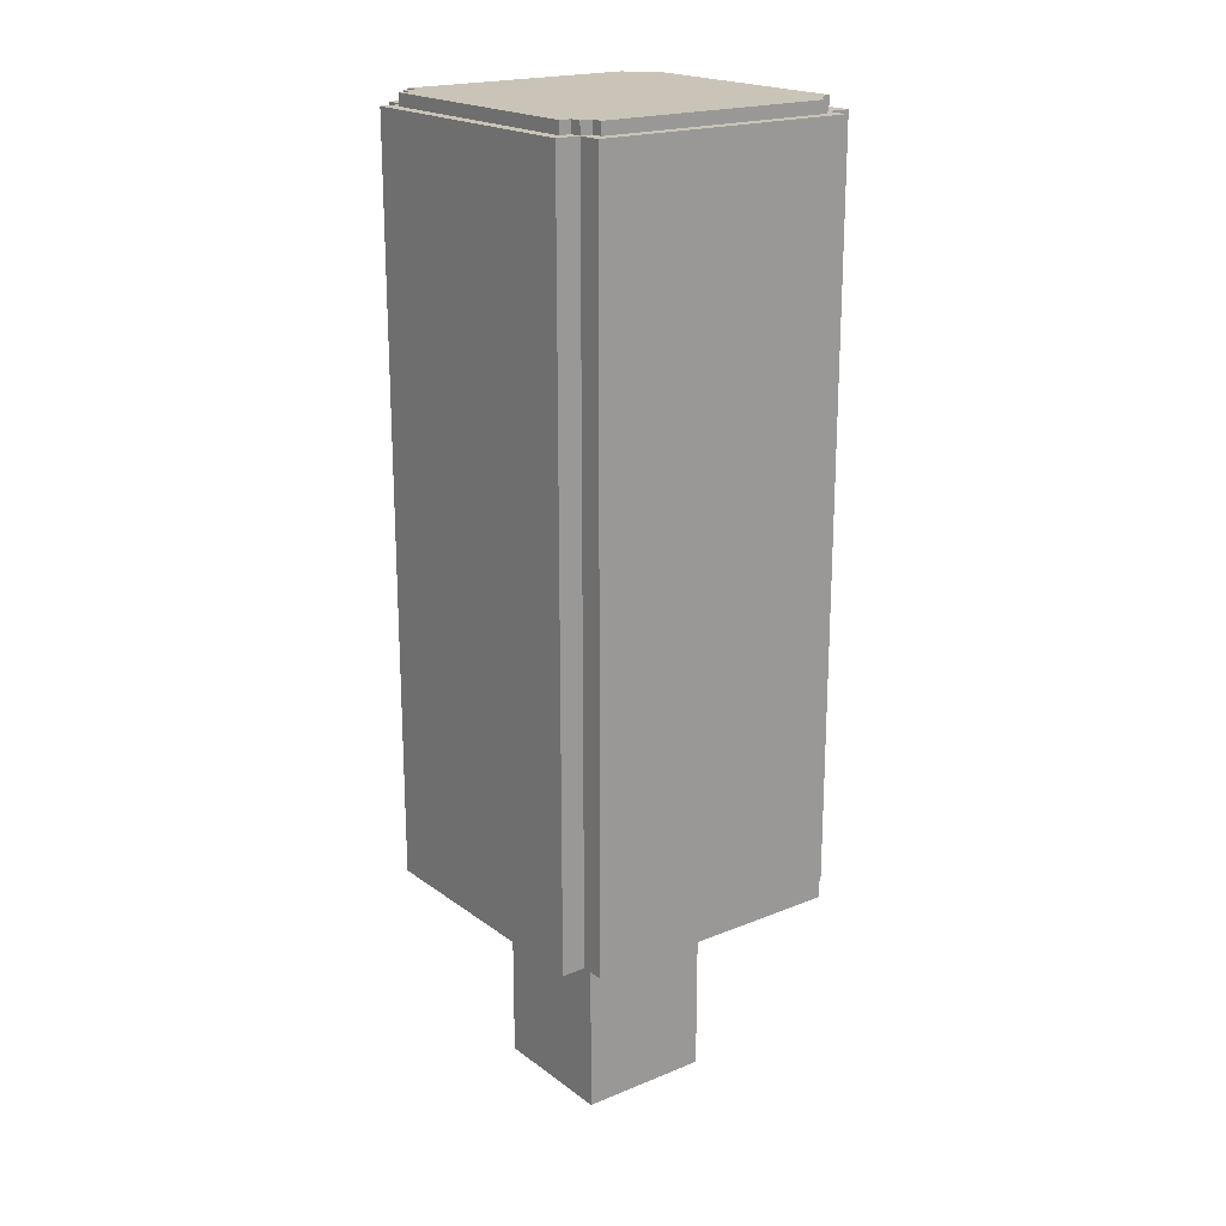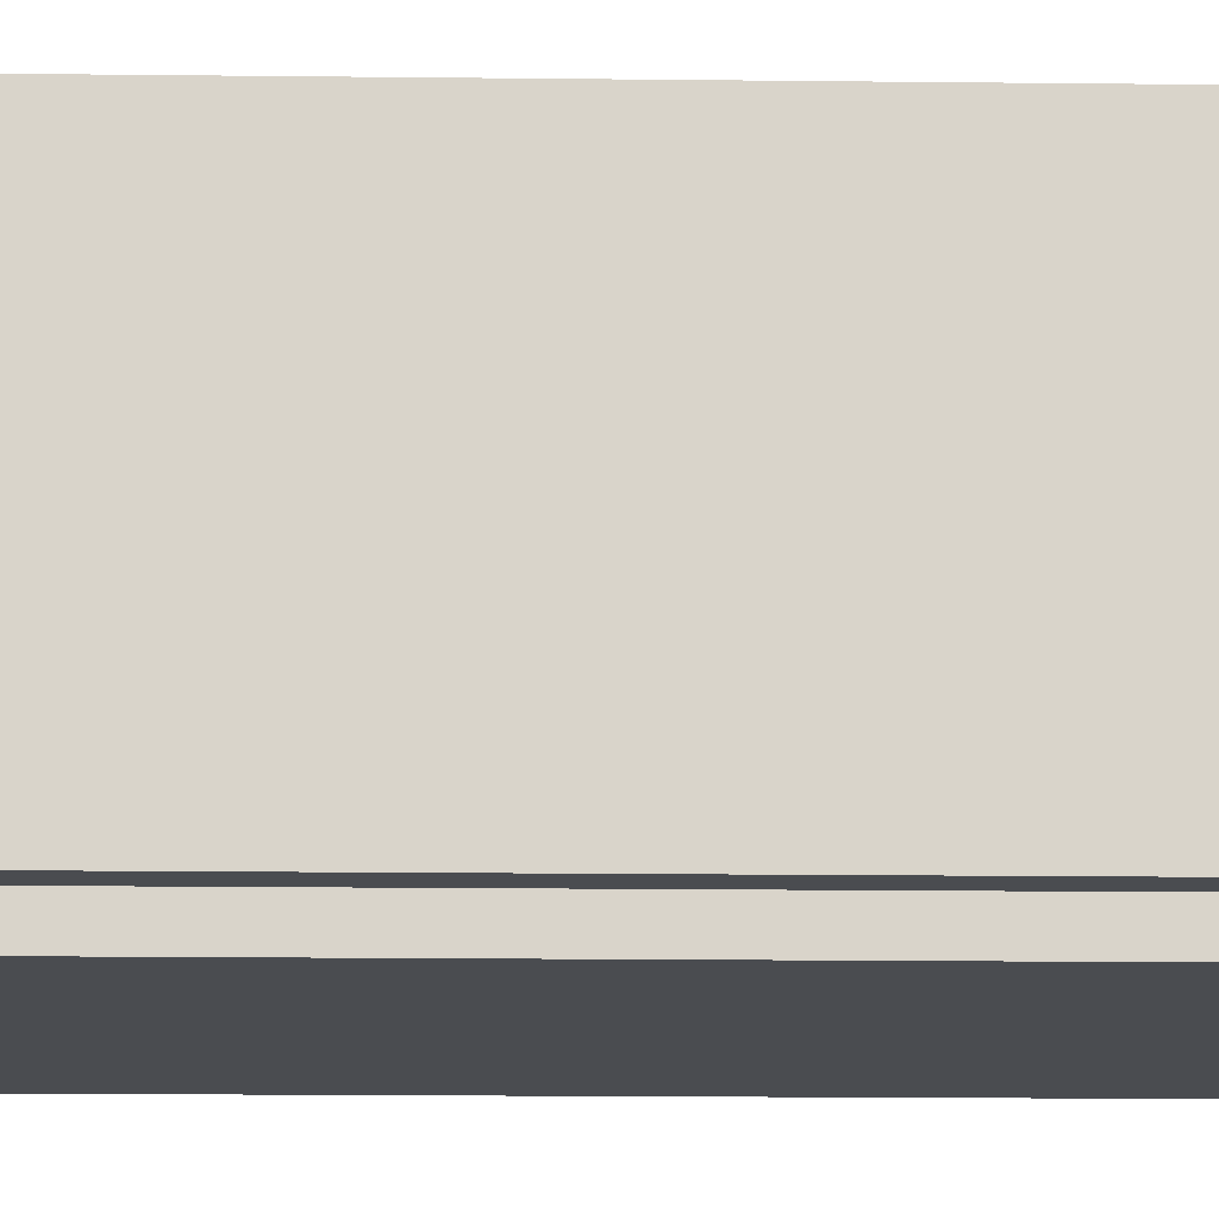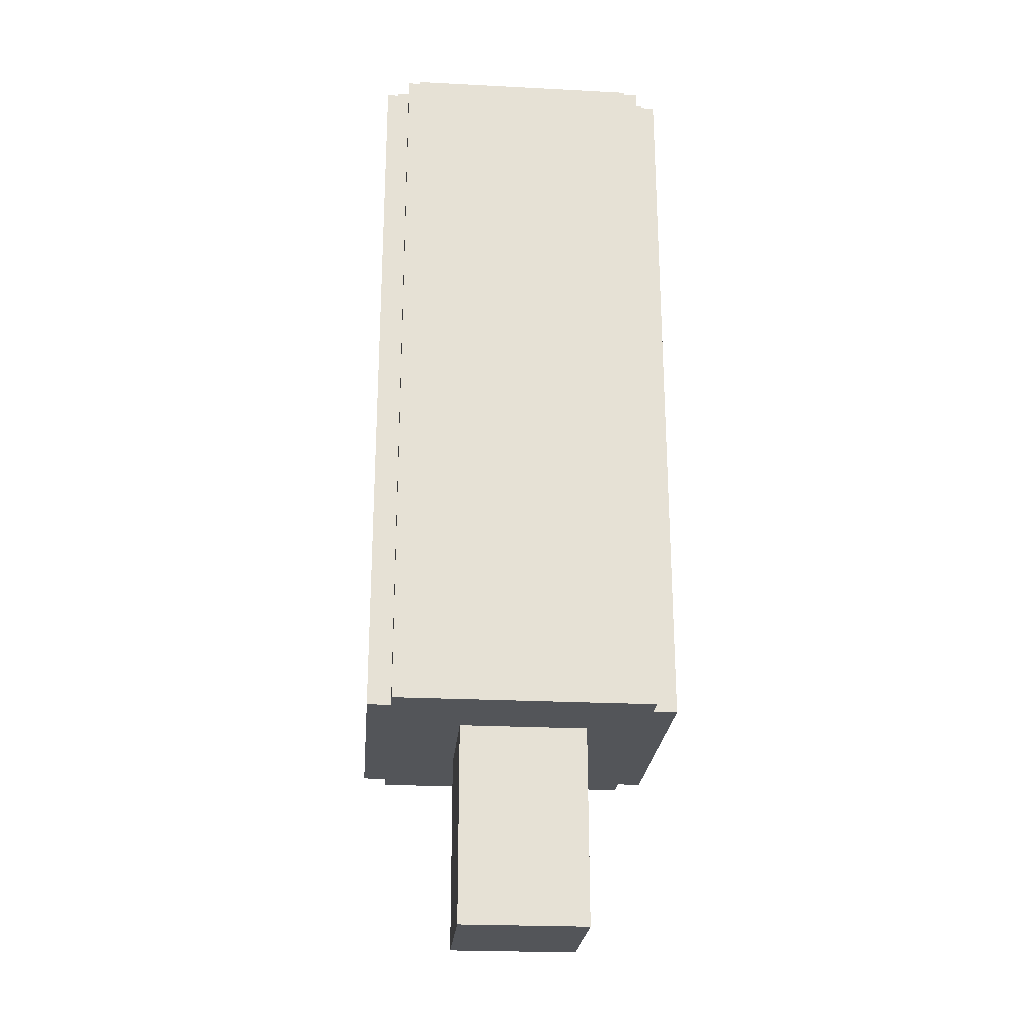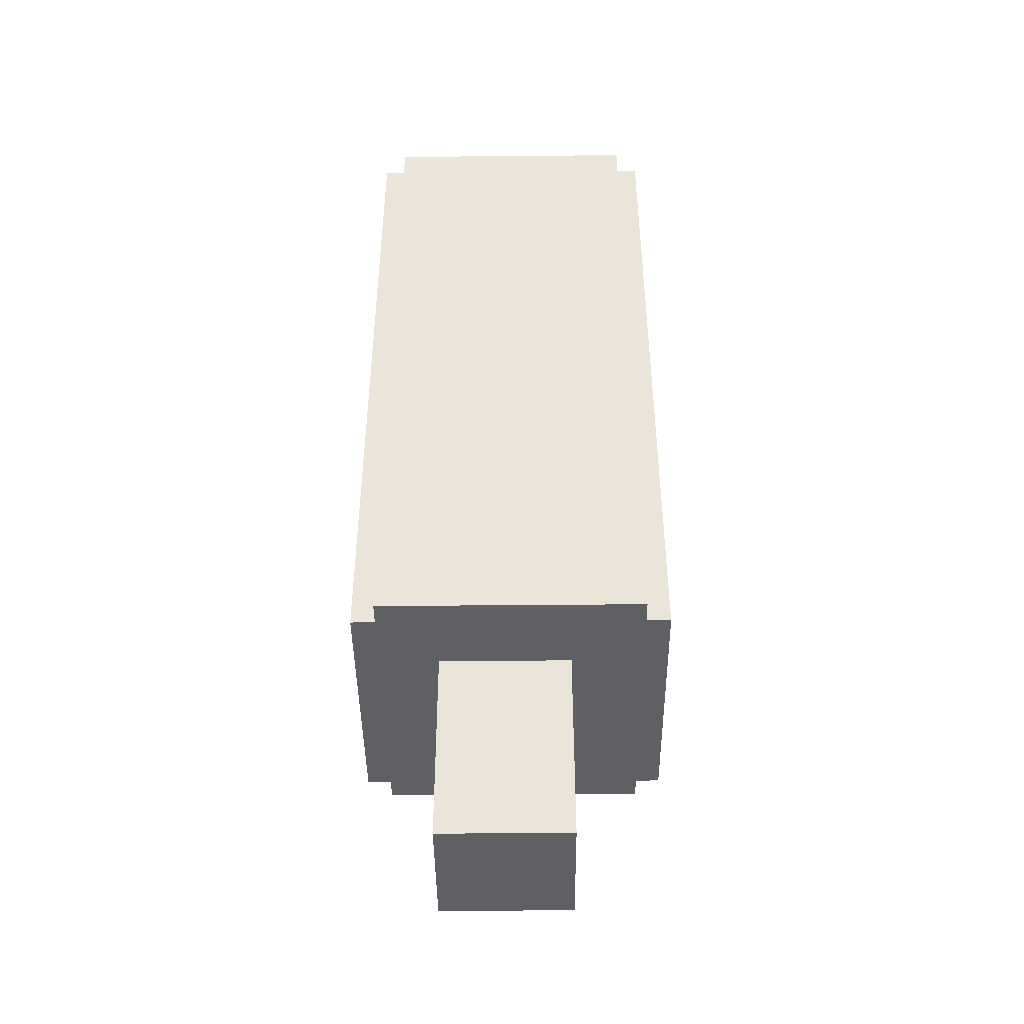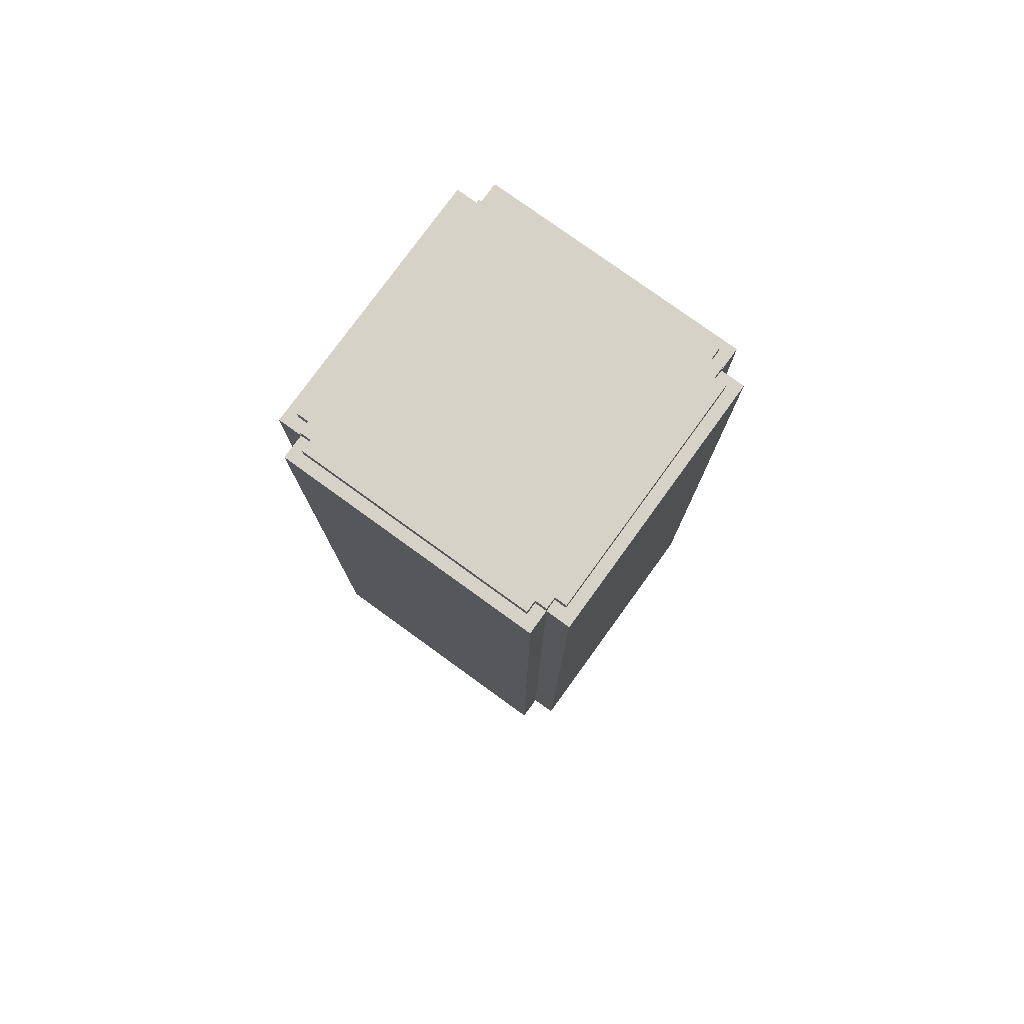
<metadata>
{"format":"obj","ext":"obj","renderer":"f3d","projection":"perspective","resolution":1024,"background":"white","views":[{"elev":19.9,"azim":-127.0,"up":"+Y"},{"elev":-14.9,"azim":-91.5,"up":"+Z"},{"elev":-24.5,"azim":85.2,"up":"+Y"},{"elev":-44.1,"azim":-179.4,"up":"+Y"},{"elev":78.2,"azim":125.9,"up":"+Y"}]}
</metadata>
<code>
o
v -1.3 1.7 1.1
v -1.3 1.7 -1.1
v -1.3 2.1 1.1
v -1.3 2.1 -1.1
v -1.3 3.7 1.1
v -1.3 3.7 -1.1
v -1.3 4.1 1.1
v -1.3 4.1 -1.1
v -1.3 5.8 1.1
v -1.3 5.8 -1.1
v -1.3 6.2 1.1
v -1.3 6.2 -1.1
v -1.3 7.5 1.1
v -1.3 7.5 -1.1
v -1.3 7.9 1.1
v -1.3 7.9 -1.1
v -1.2 7.9 1
v -1.2 7.9 -1
v -1.2 8 1
v -1.2 8 -1
v -1.1 1.7 1.3
v -1.1 1.7 1.1
v -1.1 1.7 -1.1
v -1.1 1.7 -1.3
v -1.1 2.1 1.3
v -1.1 2.1 1.1
v -1.1 2.1 -1.1
v -1.1 2.1 -1.3
v -1.1 3.7 1.3
v -1.1 3.7 1.1
v -1.1 3.7 -1.1
v -1.1 3.7 -1.3
v -1.1 4.1 1.3
v -1.1 4.1 1.1
v -1.1 4.1 -1.1
v -1.1 4.1 -1.3
v -1.1 5.8 1.3
v -1.1 5.8 1.1
v -1.1 5.8 -1.1
v -1.1 5.8 -1.3
v -1.1 6.2 1.3
v -1.1 6.2 1.1
v -1.1 6.2 -1.1
v -1.1 6.2 -1.3
v -1.1 7.5 1.3
v -1.1 7.5 1.1
v -1.1 7.5 -1.1
v -1.1 7.5 -1.3
v -1.1 7.9 1.3
v -1.1 7.9 1.1
v -1.1 7.9 1
v -1.1 7.9 -1
v -1.1 7.9 -1.1
v -1.1 7.9 -1.3
v -1.1 8 1.1
v -1.1 8 1
v -1.1 8 -1
v -1.1 8 -1.1
v -1 7.9 1.2
v -1 7.9 1.1
v -1 7.9 -1.1
v -1 7.9 -1.2
v -1 8 1.2
v -1 8 1.1
v -1 8 -1.1
v -1 8 -1.2
v -0.5 0 0.5
v -0.5 0 -0.6
v -0.5 1.7 0.5
v -0.5 1.7 -0.6
v 0.6 0 0.5
v 0.6 0 -0.6
v 0.6 1.7 0.5
v 0.6 1.7 -0.6
v 1 7.9 1.2
v 1 7.9 1.1
v 1 7.9 -1.1
v 1 7.9 -1.2
v 1 8 1.2
v 1 8 1.1
v 1 8 -1.1
v 1 8 -1.2
v 1.1 1.7 1.3
v 1.1 1.7 1.1
v 1.1 1.7 -1.1
v 1.1 1.7 -1.3
v 1.1 2.1 1.3
v 1.1 2.1 1.1
v 1.1 2.1 -1.1
v 1.1 2.1 -1.3
v 1.1 3.7 1.3
v 1.1 3.7 1.1
v 1.1 3.7 -1.1
v 1.1 3.7 -1.3
v 1.1 4.1 1.3
v 1.1 4.1 1.1
v 1.1 4.1 -1.1
v 1.1 4.1 -1.3
v 1.1 5.8 1.3
v 1.1 5.8 1.1
v 1.1 5.8 -1.1
v 1.1 5.8 -1.3
v 1.1 6.2 1.3
v 1.1 6.2 1.1
v 1.1 6.2 -1.1
v 1.1 6.2 -1.3
v 1.1 7.5 1.3
v 1.1 7.5 1.1
v 1.1 7.5 -1.1
v 1.1 7.5 -1.3
v 1.1 7.9 1.3
v 1.1 7.9 1.1
v 1.1 7.9 1
v 1.1 7.9 -1
v 1.1 7.9 -1.1
v 1.1 7.9 -1.3
v 1.1 8 1.1
v 1.1 8 1
v 1.1 8 -1
v 1.1 8 -1.1
v 1.2 7.9 1
v 1.2 7.9 -1
v 1.2 8 1
v 1.2 8 -1
v 1.3 1.7 1.1
v 1.3 1.7 -1.1
v 1.3 2.1 1.1
v 1.3 2.1 -1.1
v 1.3 3.7 1.1
v 1.3 3.7 -1.1
v 1.3 4.1 1.1
v 1.3 4.1 -1.1
v 1.3 5.8 1.1
v 1.3 5.8 -1.1
v 1.3 6.2 1.1
v 1.3 6.2 -1.1
v 1.3 7.5 1.1
v 1.3 7.5 -1.1
v 1.3 7.9 1.1
v 1.3 7.9 -1.1
v -1.1 1.7 1.3
v -1.1 2.1 1.3
v -1.1 3.7 1.3
v -1.1 4.1 1.3
v -1.1 5.8 1.3
v -1.1 6.2 1.3
v -1.1 7.5 1.3
v -1.1 7.9 1.3
v 1.1 1.7 1.3
v 1.1 2.1 1.3
v 1.1 3.7 1.3
v 1.1 4.1 1.3
v 1.1 5.8 1.3
v 1.1 6.2 1.3
v 1.1 7.5 1.3
v 1.1 7.9 1.3
v -1 7.9 1.2
v -1 8 1.2
v 1 7.9 1.2
v 1 8 1.2
v -1.3 1.7 1.1
v -1.3 2.1 1.1
v -1.3 3.7 1.1
v -1.3 4.1 1.1
v -1.3 5.8 1.1
v -1.3 6.2 1.1
v -1.3 7.5 1.1
v -1.3 7.9 1.1
v -1.1 1.7 1.1
v -1.1 2.1 1.1
v -1.1 3.7 1.1
v -1.1 4.1 1.1
v -1.1 5.8 1.1
v -1.1 6.2 1.1
v -1.1 7.5 1.1
v -1.1 7.9 1.1
v -1.1 8 1.1
v -1 7.9 1.1
v -1 8 1.1
v 1 7.9 1.1
v 1 8 1.1
v 1.1 1.7 1.1
v 1.1 2.1 1.1
v 1.1 3.7 1.1
v 1.1 4.1 1.1
v 1.1 5.8 1.1
v 1.1 6.2 1.1
v 1.1 7.5 1.1
v 1.1 7.9 1.1
v 1.1 8 1.1
v 1.3 1.7 1.1
v 1.3 2.1 1.1
v 1.3 3.7 1.1
v 1.3 4.1 1.1
v 1.3 5.8 1.1
v 1.3 6.2 1.1
v 1.3 7.5 1.1
v 1.3 7.9 1.1
v -1.2 7.9 1
v -1.2 8 1
v -1.1 7.9 1
v -1.1 8 1
v 1.1 7.9 1
v 1.1 8 1
v 1.2 7.9 1
v 1.2 8 1
v -0.5 0 0.5
v -0.5 1.7 0.5
v -0.1 0 0.5
v -0.1 1.7 0.5
v 0.6 0 0.5
v 0.6 1.7 0.5
v -0.5 0 -0.6
v -0.5 1.7 -0.6
v -0.1 0 -0.6
v -0.1 1.7 -0.6
v 0.6 0 -0.6
v 0.6 1.7 -0.6
v -1.2 7.9 -1
v -1.2 8 -1
v -1.1 7.9 -1
v -1.1 8 -1
v 1.1 7.9 -1
v 1.1 8 -1
v 1.2 7.9 -1
v 1.2 8 -1
v -1.3 1.7 -1.1
v -1.3 2.1 -1.1
v -1.3 3.7 -1.1
v -1.3 4.1 -1.1
v -1.3 5.8 -1.1
v -1.3 6.2 -1.1
v -1.3 7.5 -1.1
v -1.3 7.9 -1.1
v -1.1 1.7 -1.1
v -1.1 2.1 -1.1
v -1.1 3.7 -1.1
v -1.1 4.1 -1.1
v -1.1 5.8 -1.1
v -1.1 6.2 -1.1
v -1.1 7.5 -1.1
v -1.1 7.9 -1.1
v -1.1 8 -1.1
v -1 7.9 -1.1
v -1 8 -1.1
v 1 7.9 -1.1
v 1 8 -1.1
v 1.1 1.7 -1.1
v 1.1 2.1 -1.1
v 1.1 3.7 -1.1
v 1.1 4.1 -1.1
v 1.1 5.8 -1.1
v 1.1 6.2 -1.1
v 1.1 7.5 -1.1
v 1.1 7.9 -1.1
v 1.1 8 -1.1
v 1.3 1.7 -1.1
v 1.3 2.1 -1.1
v 1.3 3.7 -1.1
v 1.3 4.1 -1.1
v 1.3 5.8 -1.1
v 1.3 6.2 -1.1
v 1.3 7.5 -1.1
v 1.3 7.9 -1.1
v -1 7.9 -1.2
v -1 8 -1.2
v 1 7.9 -1.2
v 1 8 -1.2
v -1.1 1.7 -1.3
v -1.1 2.1 -1.3
v -1.1 3.7 -1.3
v -1.1 4.1 -1.3
v -1.1 5.8 -1.3
v -1.1 6.2 -1.3
v -1.1 7.5 -1.3
v -1.1 7.9 -1.3
v 1.1 1.7 -1.3
v 1.1 2.1 -1.3
v 1.1 3.7 -1.3
v 1.1 4.1 -1.3
v 1.1 5.8 -1.3
v 1.1 6.2 -1.3
v 1.1 7.5 -1.3
v 1.1 7.9 -1.3
v -0.5 0 0.5
v -0.1 0 0.5
v 0.6 0 0.5
v -0.5 0 -0.6
v -0.1 0 -0.6
v 0.6 0 -0.6
v -1.1 1.7 1.3
v 1.1 1.7 1.3
v -1.3 1.7 1.1
v -1.1 1.7 1.1
v 1.1 1.7 1.1
v 1.3 1.7 1.1
v -0.5 1.7 0.5
v -0.1 1.7 0.5
v 0.6 1.7 0.5
v -0.5 1.7 -0.6
v -0.1 1.7 -0.6
v 0.6 1.7 -0.6
v -1.3 1.7 -1.1
v -1.1 1.7 -1.1
v 1.1 1.7 -1.1
v 1.3 1.7 -1.1
v -1.1 1.7 -1.3
v 1.1 1.7 -1.3
v -1.1 7.9 1.3
v 1.1 7.9 1.3
v -1 7.9 1.2
v 1 7.9 1.2
v -1.3 7.9 1.1
v -1.1 7.9 1.1
v -1 7.9 1.1
v 1 7.9 1.1
v 1.1 7.9 1.1
v 1.3 7.9 1.1
v -1.2 7.9 1
v -1.1 7.9 1
v 1.1 7.9 1
v 1.2 7.9 1
v -1.2 7.9 -1
v -1.1 7.9 -1
v 1.1 7.9 -1
v 1.2 7.9 -1
v -1.3 7.9 -1.1
v -1.1 7.9 -1.1
v -1 7.9 -1.1
v 1 7.9 -1.1
v 1.1 7.9 -1.1
v 1.3 7.9 -1.1
v -1 7.9 -1.2
v 1 7.9 -1.2
v -1.1 7.9 -1.3
v 1.1 7.9 -1.3
v -1 8 1.2
v 1 8 1.2
v -1.1 8 1.1
v -1 8 1.1
v 1 8 1.1
v 1.1 8 1.1
v -1.2 8 1
v -1.1 8 1
v 1.1 8 1
v 1.2 8 1
v -1.2 8 -1
v -1.1 8 -1
v 1.1 8 -1
v 1.2 8 -1
v -1.1 8 -1.1
v -1 8 -1.1
v 1 8 -1.1
v 1.1 8 -1.1
v -1 8 -1.2
v 1 8 -1.2
f 3 2 1
f 4 2 3
f 5 4 3
f 6 4 5
f 7 6 5
f 8 6 7
f 9 8 7
f 10 8 9
f 11 10 9
f 12 10 11
f 13 12 11
f 14 12 13
f 15 14 13
f 16 14 15
f 19 18 17
f 20 18 19
f 25 22 21
f 26 22 25
f 27 24 23
f 28 24 27
f 29 26 25
f 30 26 29
f 31 28 27
f 32 28 31
f 33 30 29
f 34 30 33
f 35 32 31
f 36 32 35
f 37 34 33
f 38 34 37
f 39 36 35
f 40 36 39
f 41 38 37
f 42 38 41
f 43 40 39
f 44 40 43
f 45 42 41
f 46 42 45
f 47 44 43
f 48 44 47
f 49 46 45
f 50 46 49
f 53 48 47
f 54 48 53
f 55 51 50
f 56 51 55
f 57 53 52
f 58 53 57
f 63 60 59
f 64 60 63
f 65 62 61
f 66 62 65
f 69 68 67
f 70 68 69
f 71 72 73
f 73 72 74
f 75 76 79
f 79 76 80
f 77 78 81
f 81 78 82
f 83 84 87
f 87 84 88
f 85 86 89
f 89 86 90
f 87 88 91
f 91 88 92
f 89 90 93
f 93 90 94
f 91 92 95
f 95 92 96
f 93 94 97
f 97 94 98
f 95 96 99
f 99 96 100
f 97 98 101
f 101 98 102
f 99 100 103
f 103 100 104
f 101 102 105
f 105 102 106
f 103 104 107
f 107 104 108
f 105 106 109
f 109 106 110
f 107 108 111
f 111 108 112
f 109 110 115
f 115 110 116
f 112 113 117
f 117 113 118
f 114 115 119
f 119 115 120
f 121 122 123
f 123 122 124
f 125 126 127
f 127 126 128
f 127 128 129
f 129 128 130
f 129 130 131
f 131 130 132
f 131 132 133
f 133 132 134
f 133 134 135
f 135 134 136
f 135 136 137
f 137 136 138
f 137 138 139
f 139 138 140
f 149 142 141
f 150 143 142
f 150 142 149
f 151 144 143
f 151 143 150
f 152 145 144
f 152 144 151
f 153 146 145
f 153 145 152
f 154 147 146
f 154 146 153
f 155 148 147
f 155 147 154
f 156 148 155
f 159 158 157
f 160 158 159
f 169 162 161
f 170 163 162
f 170 162 169
f 171 164 163
f 171 163 170
f 172 165 164
f 172 164 171
f 173 166 165
f 173 165 172
f 174 167 166
f 174 166 173
f 175 168 167
f 175 167 174
f 176 168 175
f 178 177 176
f 179 177 178
f 189 181 180
f 190 181 189
f 191 183 182
f 192 184 183
f 192 183 191
f 193 185 184
f 193 184 192
f 194 186 185
f 194 185 193
f 195 187 186
f 195 186 194
f 196 188 187
f 196 187 195
f 197 189 188
f 197 188 196
f 198 189 197
f 201 200 199
f 202 200 201
f 205 204 203
f 206 204 205
f 209 208 207
f 210 208 209
f 211 210 209
f 212 210 211
f 213 214 215
f 215 214 216
f 215 216 217
f 217 216 218
f 219 220 221
f 221 220 222
f 223 224 225
f 225 224 226
f 227 228 235
f 228 229 236
f 235 228 236
f 229 230 237
f 236 229 237
f 230 231 238
f 237 230 238
f 231 232 239
f 238 231 239
f 232 233 240
f 239 232 240
f 233 234 241
f 240 233 241
f 241 234 242
f 242 243 244
f 244 243 245
f 246 247 255
f 255 247 256
f 248 249 257
f 249 250 258
f 257 249 258
f 250 251 259
f 258 250 259
f 251 252 260
f 259 251 260
f 252 253 261
f 260 252 261
f 253 254 262
f 261 253 262
f 254 255 263
f 262 254 263
f 263 255 264
f 265 266 267
f 267 266 268
f 269 270 277
f 270 271 278
f 277 270 278
f 271 272 279
f 278 271 279
f 272 273 280
f 279 272 280
f 273 274 281
f 280 273 281
f 274 275 282
f 281 274 282
f 275 276 283
f 282 275 283
f 283 276 284
f 288 286 285
f 289 287 286
f 289 286 288
f 290 287 289
f 294 292 291
f 295 292 294
f 297 294 293
f 297 296 295
f 297 295 294
f 298 296 297
f 299 296 298
f 300 297 293
f 302 296 299
f 303 301 300
f 303 302 301
f 303 300 293
f 304 302 303
f 305 296 302
f 305 302 304
f 306 296 305
f 307 305 304
f 308 305 307
f 309 310 311
f 311 310 312
f 309 311 314
f 314 311 315
f 312 310 316
f 316 310 317
f 313 314 319
f 319 314 320
f 317 318 321
f 321 318 322
f 313 319 323
f 322 318 326
f 323 324 327
f 313 323 327
f 327 324 328
f 325 326 331
f 326 318 332
f 331 326 332
f 328 329 333
f 330 331 334
f 328 333 335
f 333 334 335
f 334 331 336
f 335 334 336
f 337 338 340
f 340 338 341
f 339 340 344
f 341 342 344
f 340 341 344
f 344 342 345
f 343 344 347
f 345 346 347
f 344 345 347
f 347 346 348
f 348 346 349
f 349 346 350
f 348 349 351
f 351 349 352
f 352 349 353
f 353 349 354
f 352 353 355
f 355 353 356

</code>
